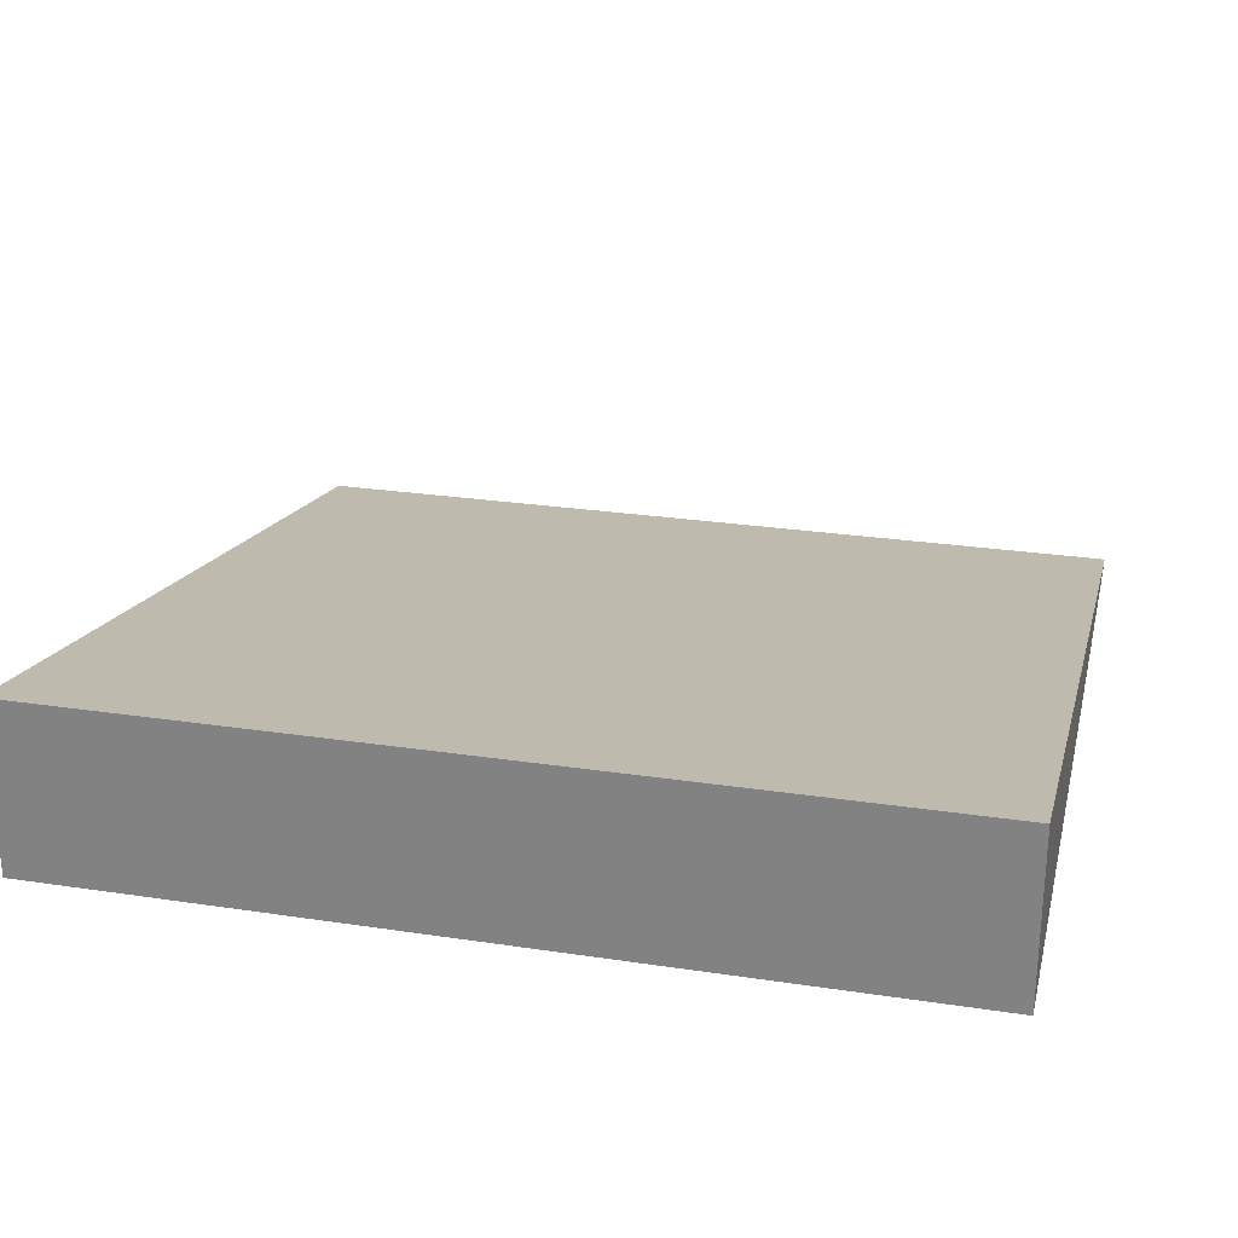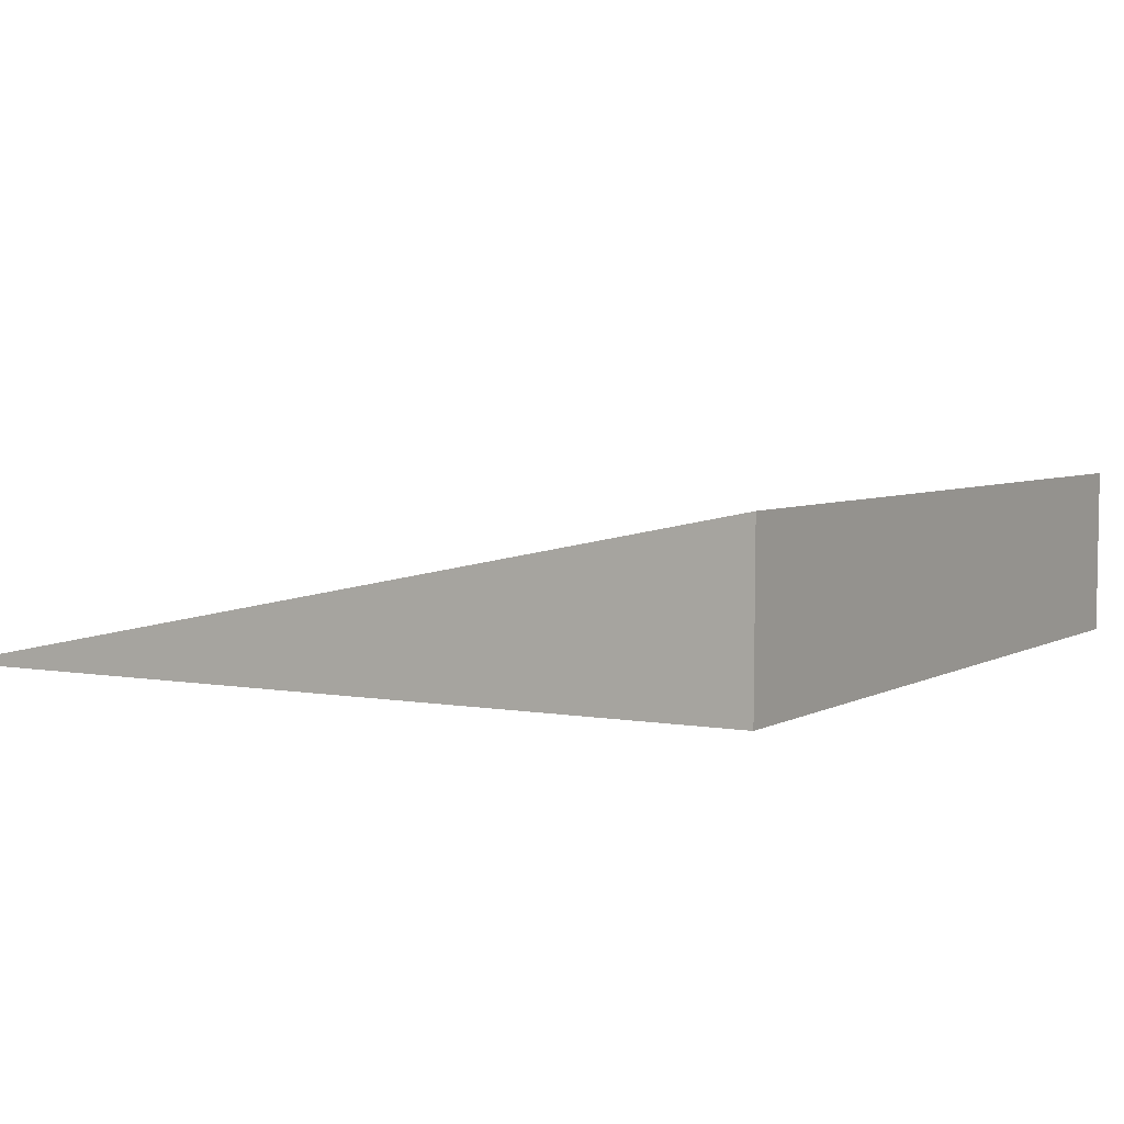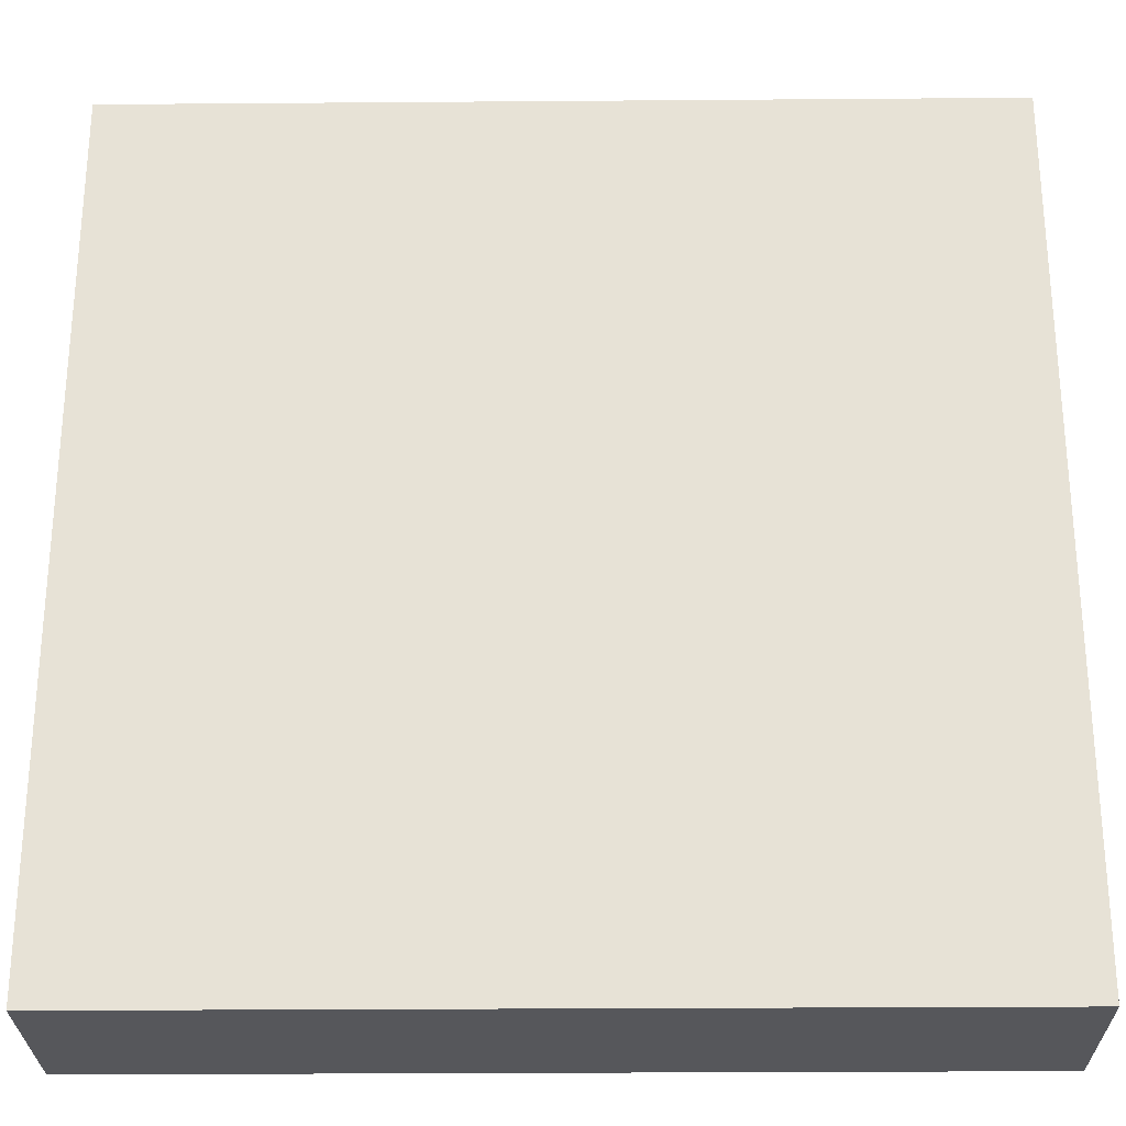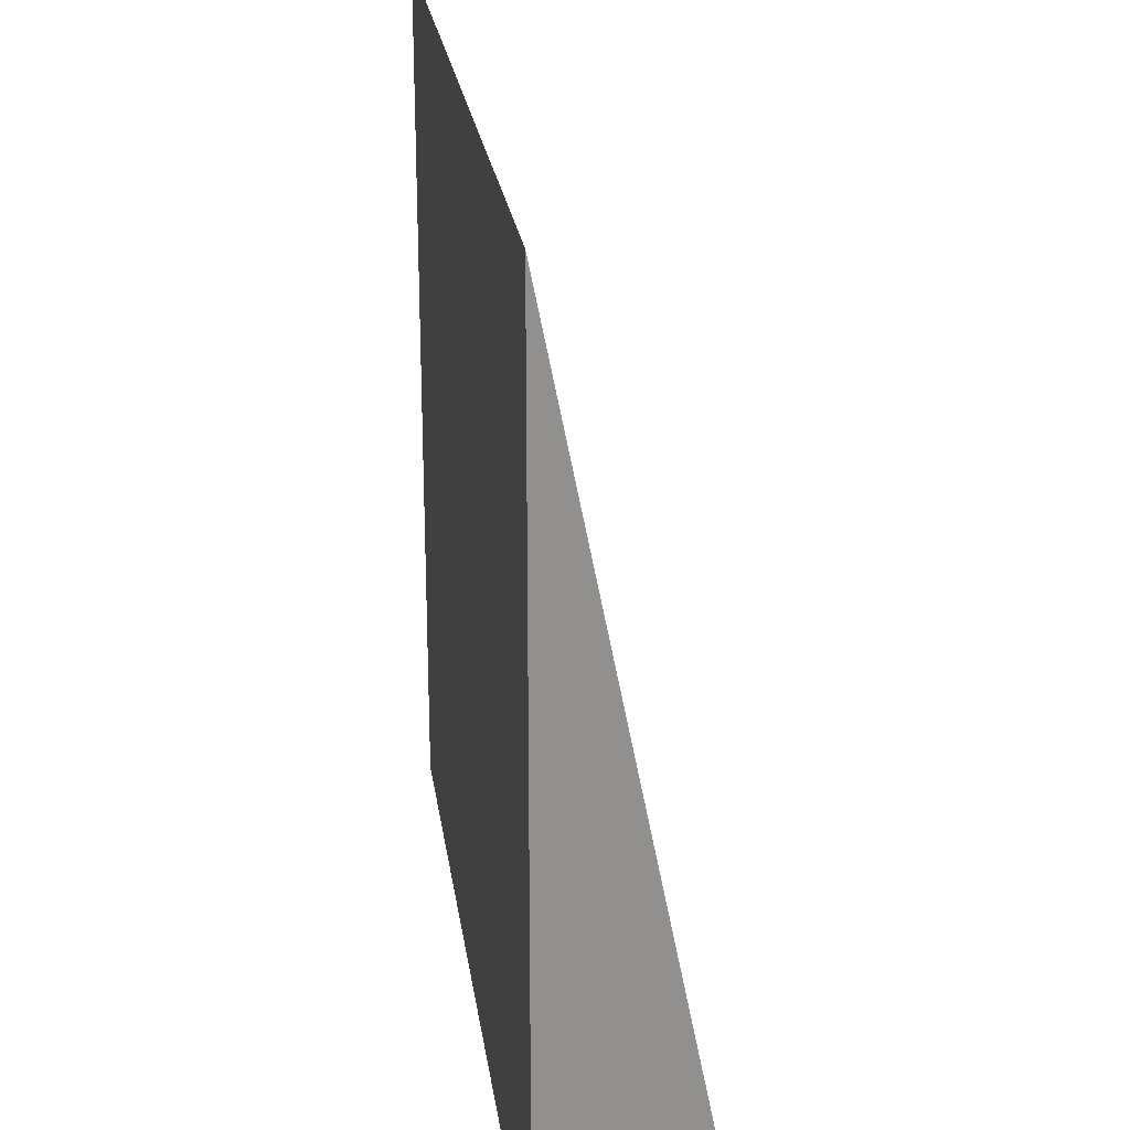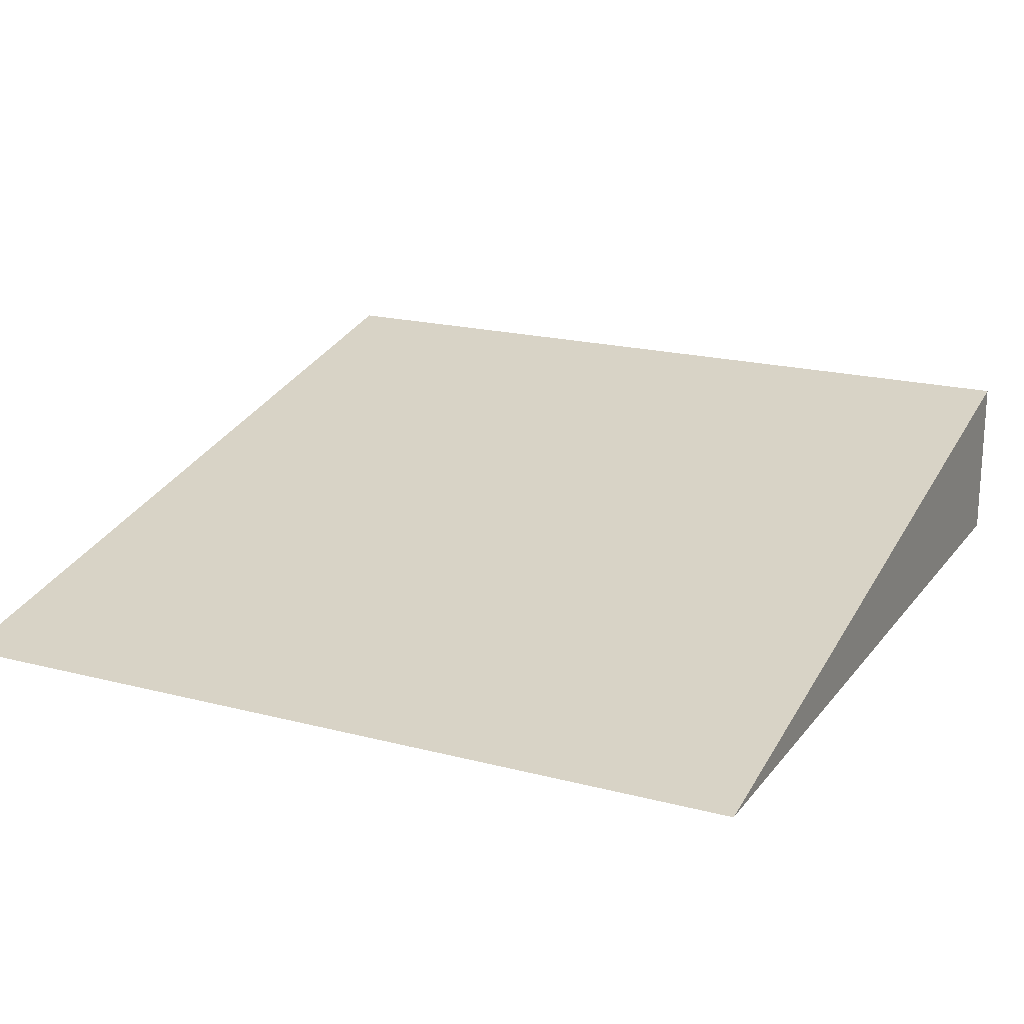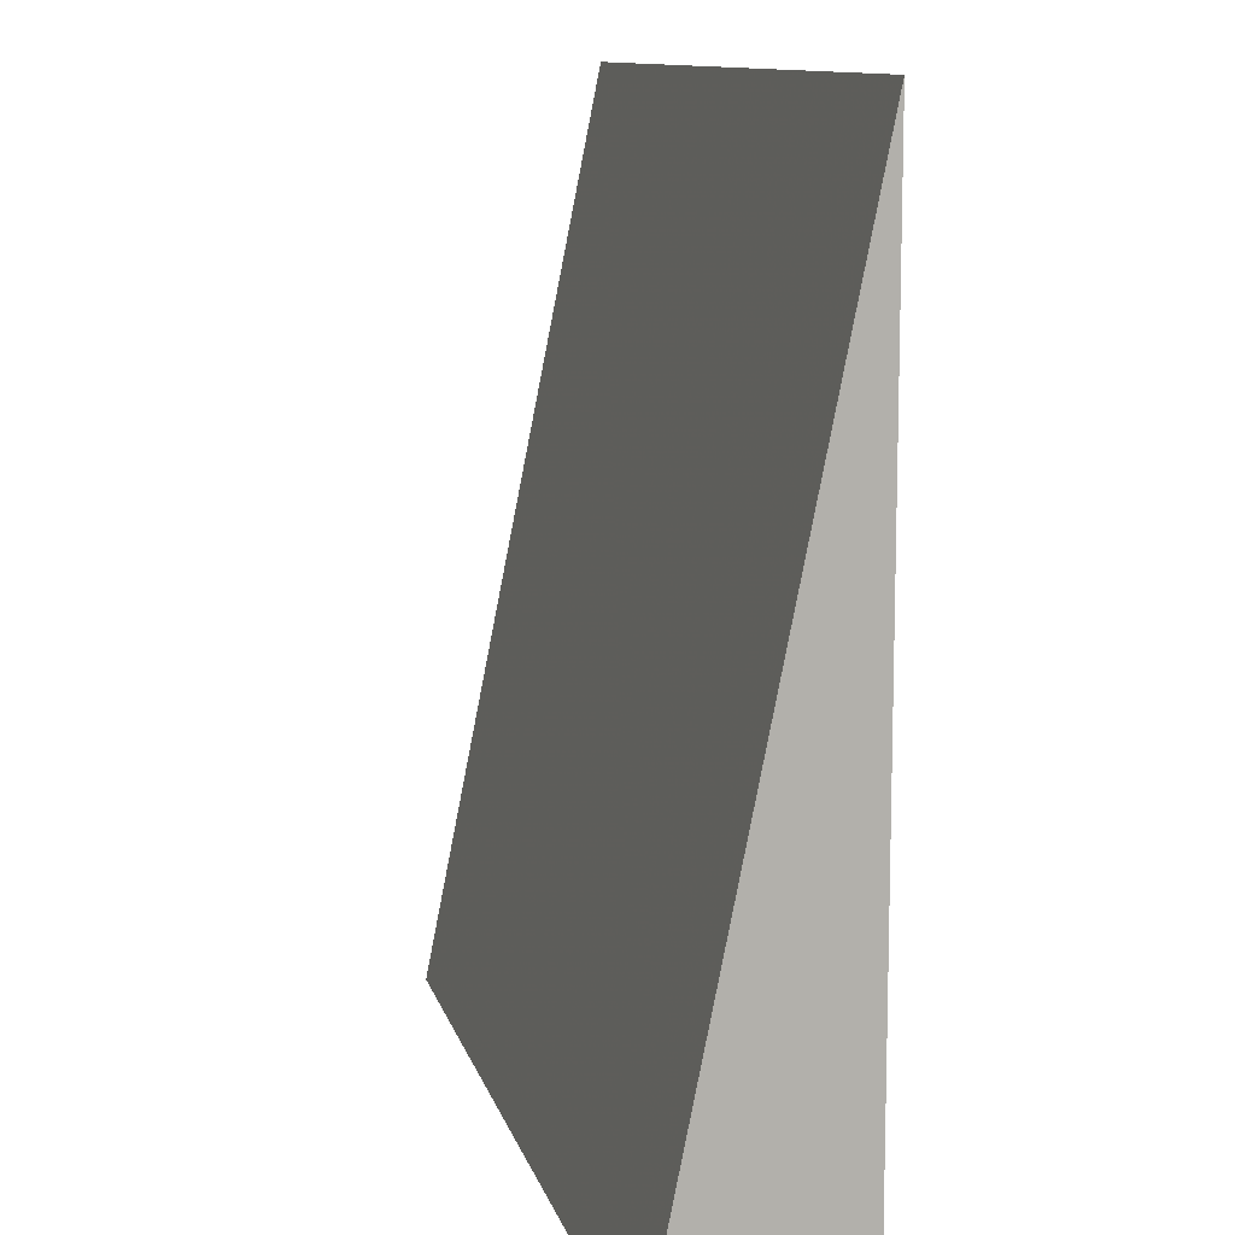
<metadata>
{"format":"obj","ext":"obj","renderer":"f3d","projection":"perspective","resolution":1024,"background":"white","views":[{"elev":26.2,"azim":-166.6,"up":"+Y"},{"elev":4.5,"azim":120.7,"up":"+Y"},{"elev":-26.8,"azim":0.7,"up":"+Z"},{"elev":24.7,"azim":82.1,"up":"+Z"},{"elev":19.3,"azim":26.1,"up":"+Y"},{"elev":11.1,"azim":-103.3,"up":"+Z"}]}
</metadata>
<code>
v 1 0 1
v 0 0 1
v 1 0 0.001003
v 0 0 0.001003
v 1 0.2 0
v 0 0.2 0
f 2 4 3 1
f 6 2 1 5
f 1 3 5
f 4 2 6
f 3 4 6 5

</code>
